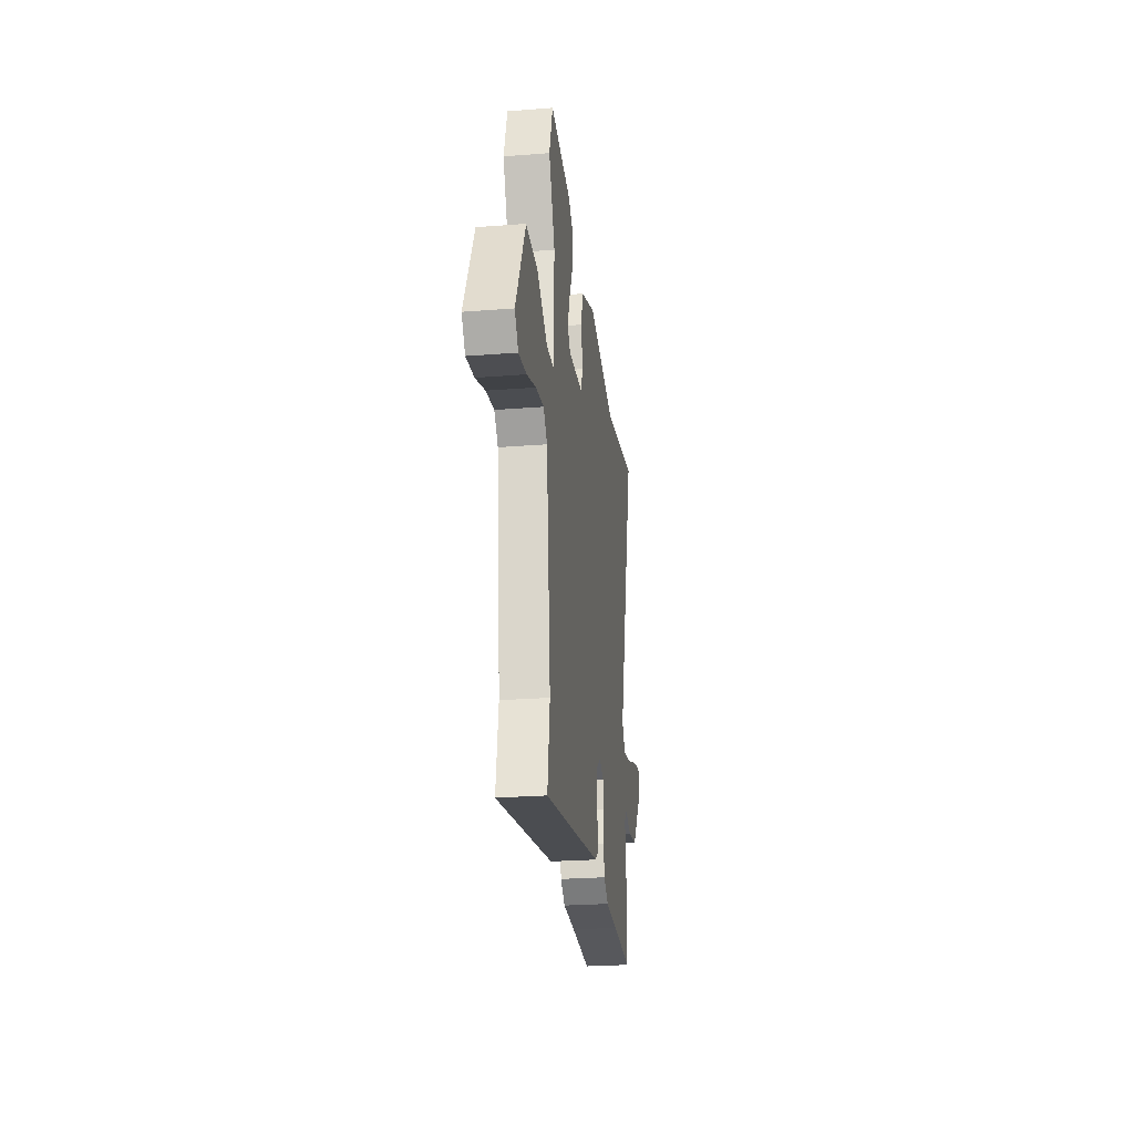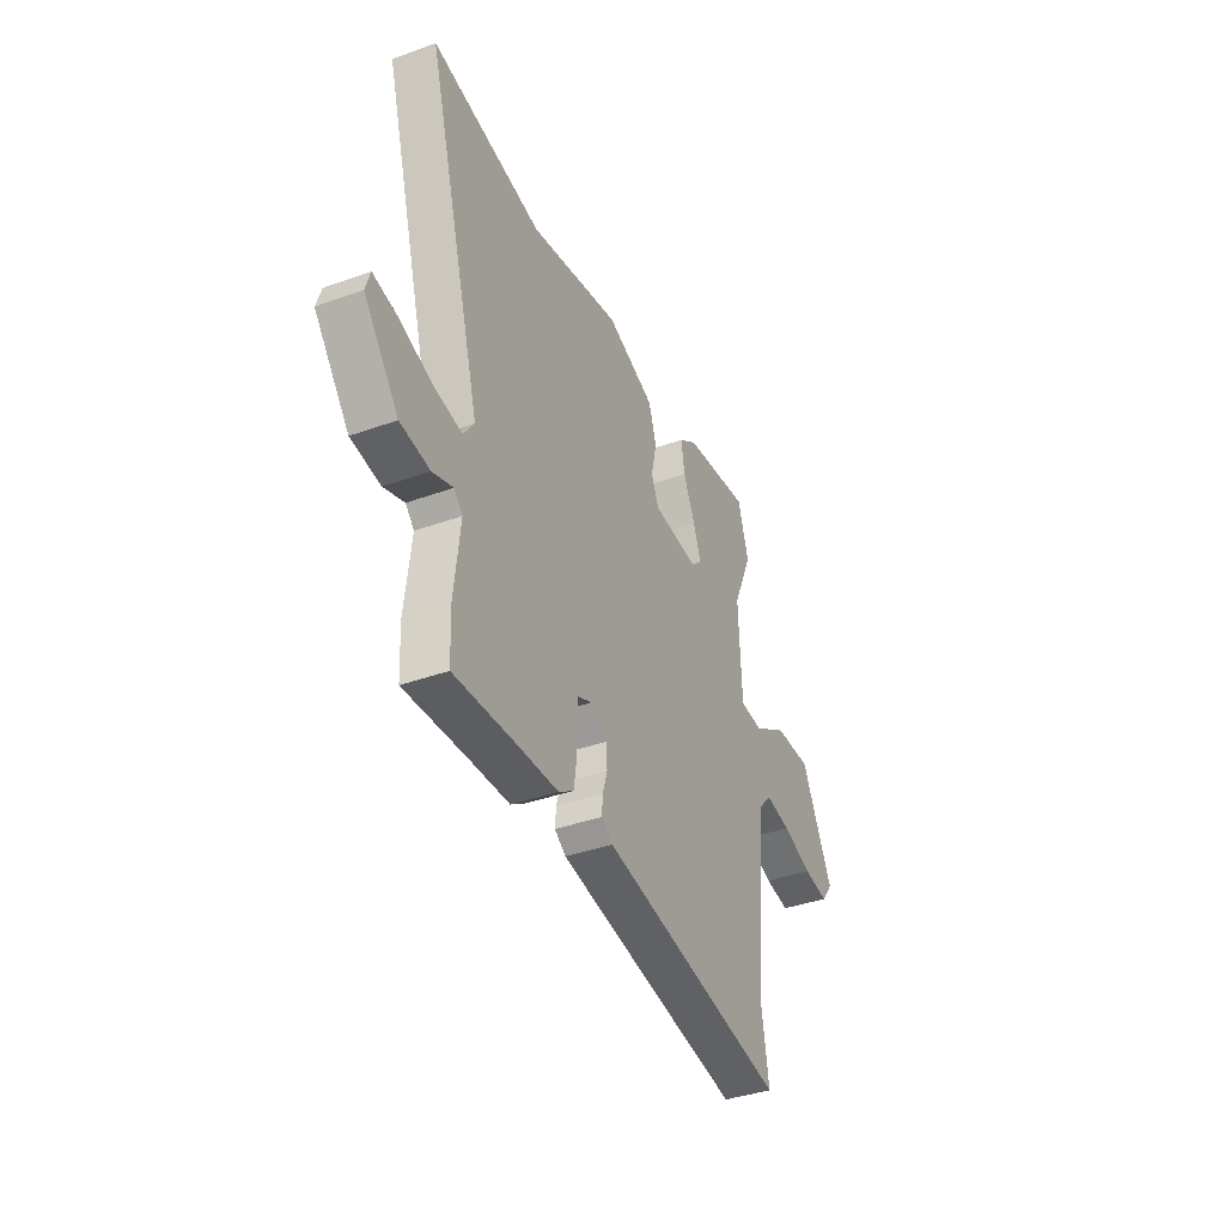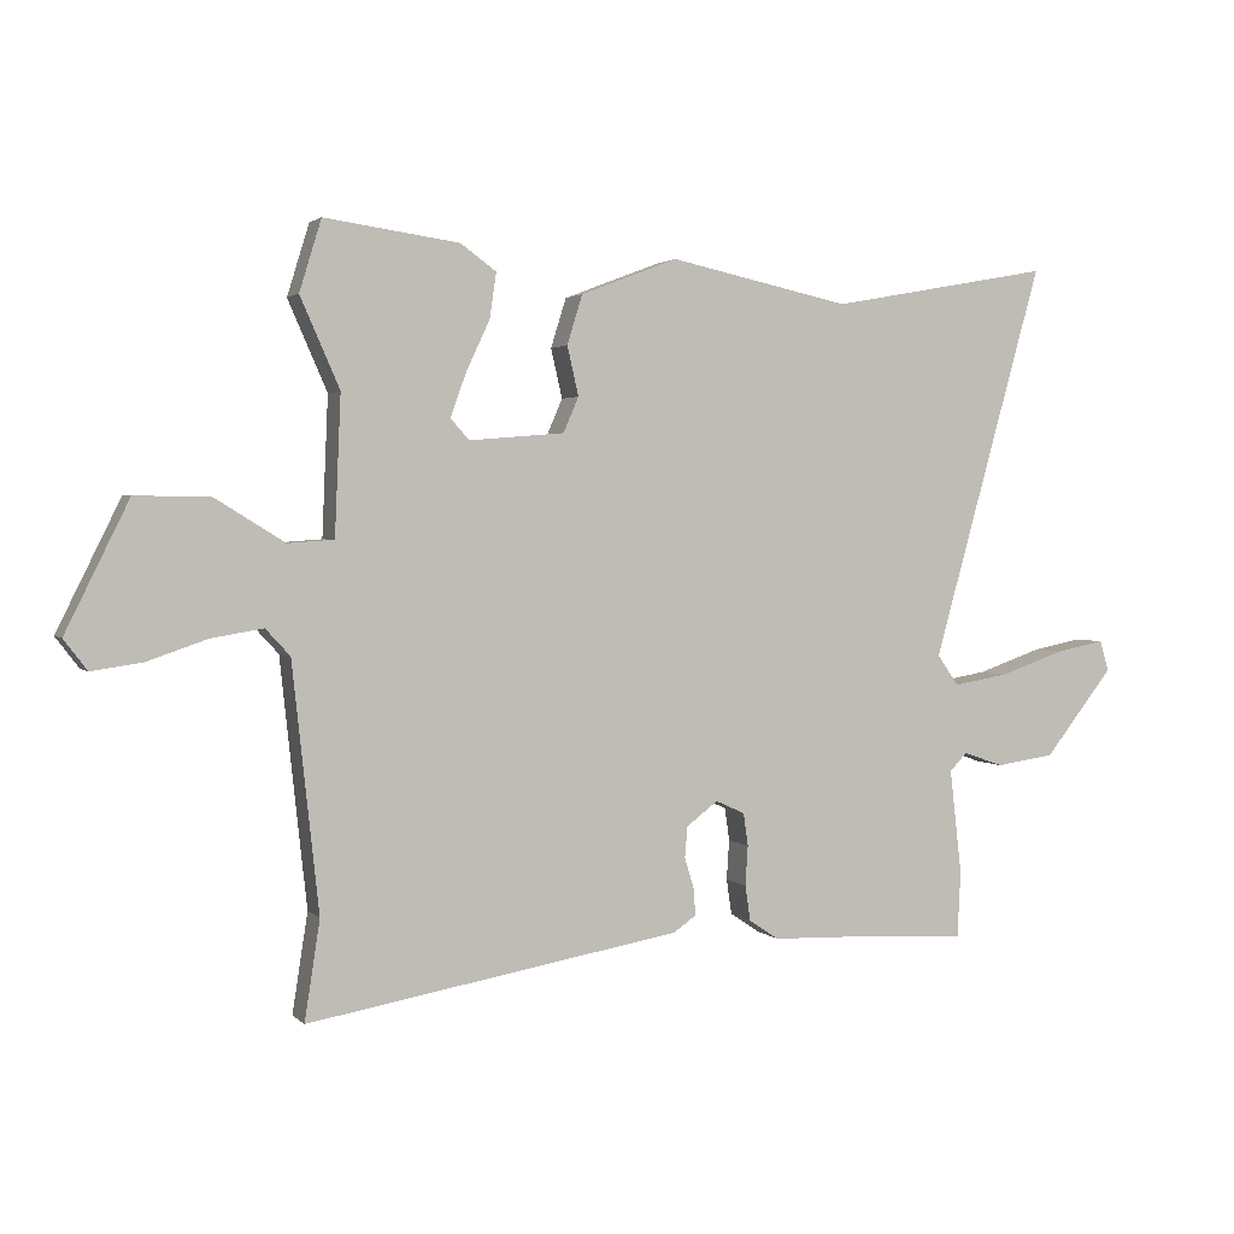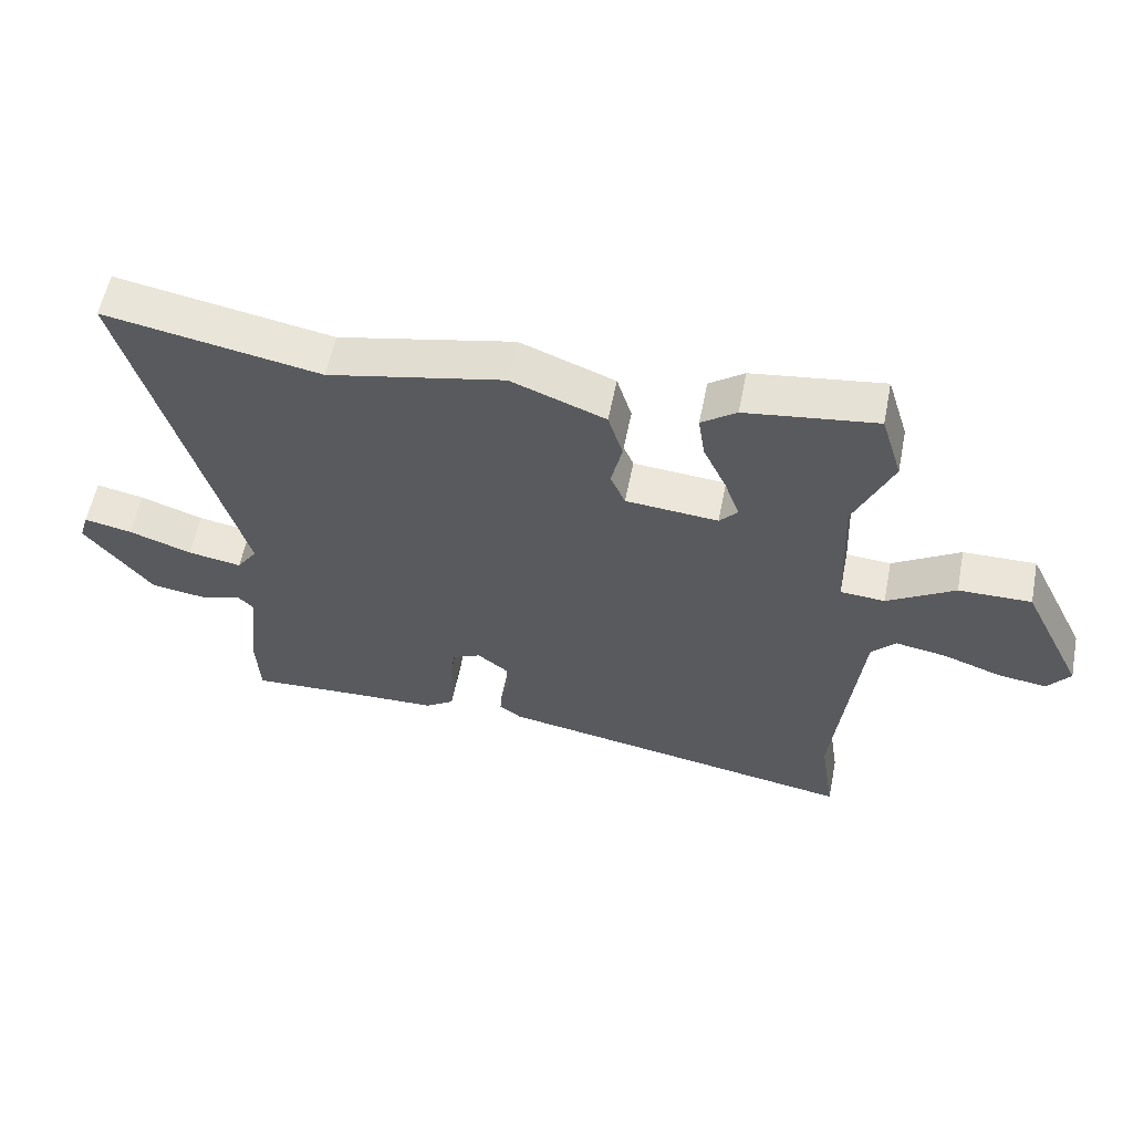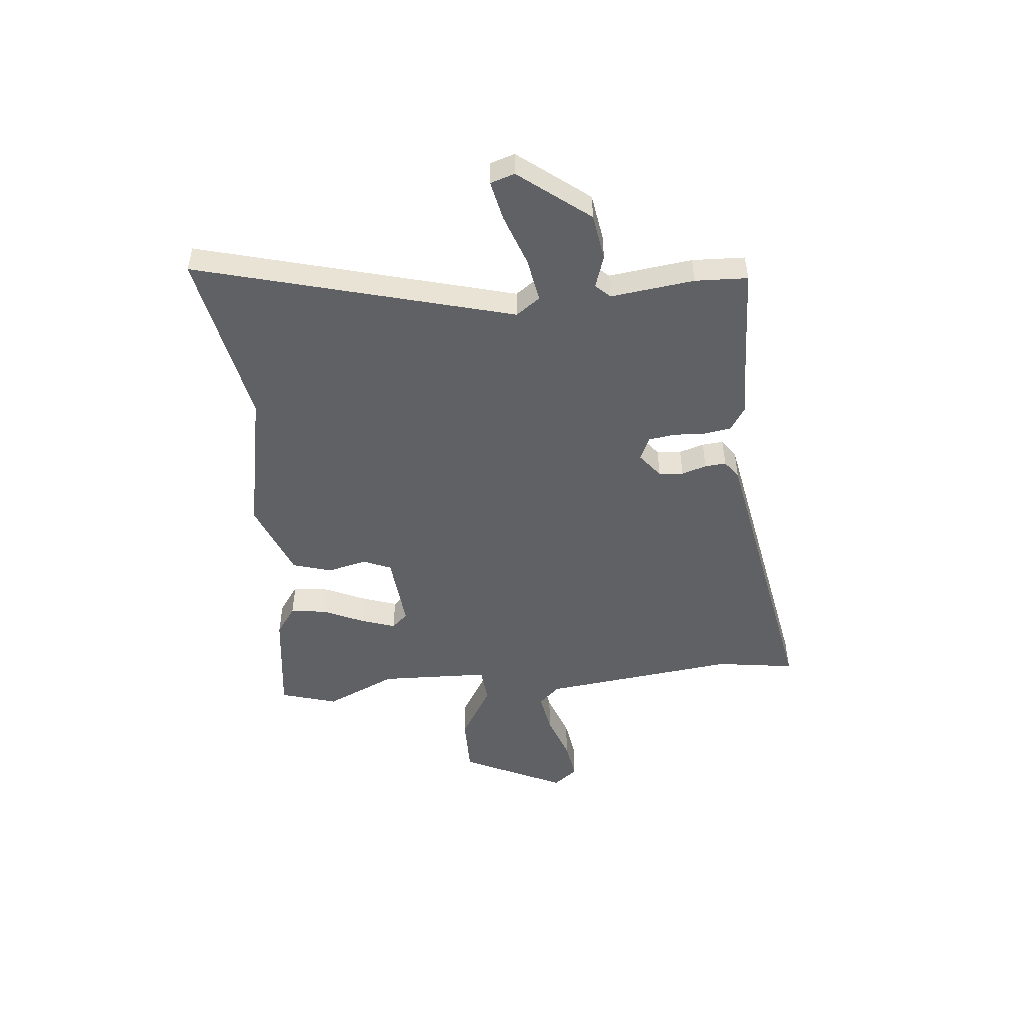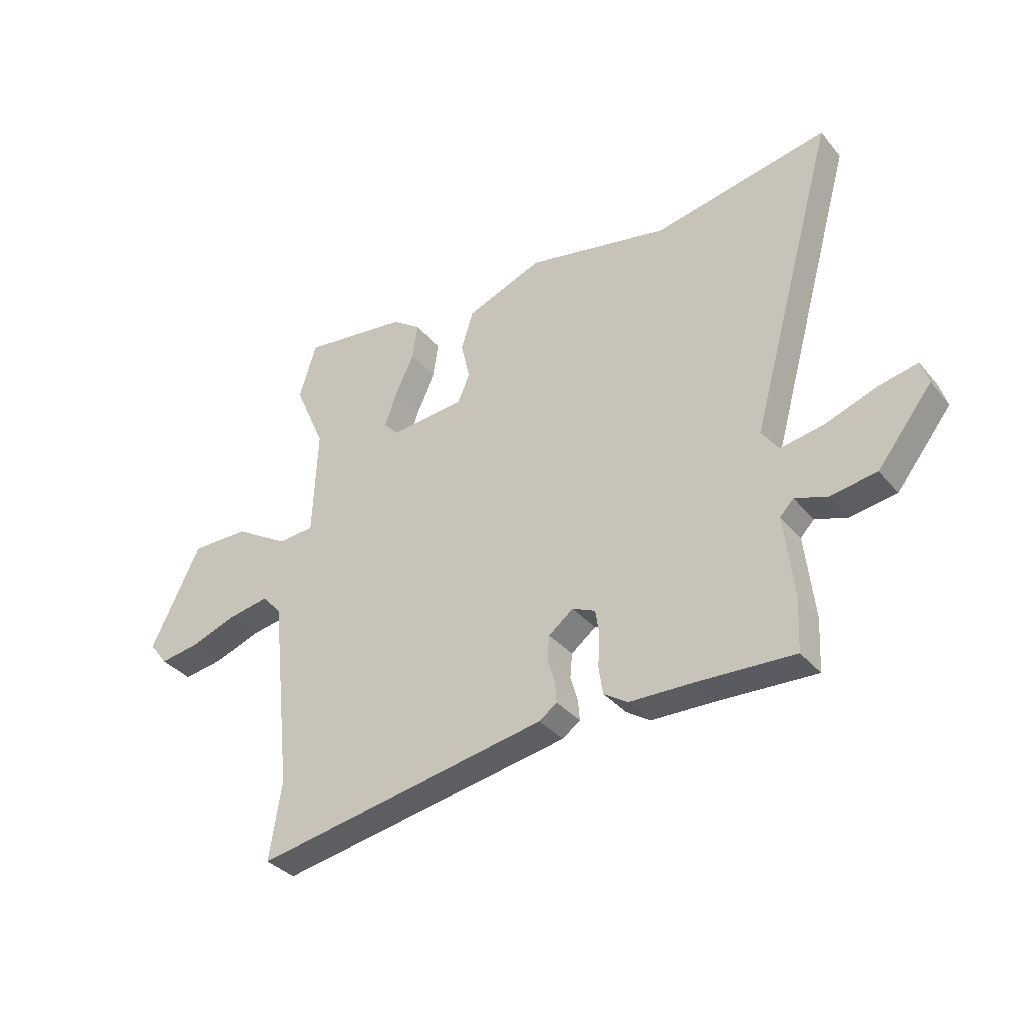
<metadata>
{"format":"obj","ext":"obj","renderer":"f3d","projection":"perspective","resolution":1024,"background":"white","views":[{"elev":-25.4,"azim":-82.8,"up":"+Z"},{"elev":-38.5,"azim":114.5,"up":"+Z"},{"elev":2.2,"azim":-21.1,"up":"+Z"},{"elev":57.8,"azim":-168.8,"up":"+Z"},{"elev":-49.3,"azim":96.2,"up":"+Y"},{"elev":-35.2,"azim":34.1,"up":"+Z"}]}
</metadata>
<code>
v 0.325 0.07 0.468
v 0.658 0.07 0.529
v 0.491 0.07 -0.065
v 0.523 0.07 -0.111
v 0.606 0.07 -0.097
v 0.704 0.07 -0.063
v 0.778 0.07 -0.048
v 0.792 0.07 -0.094
v 0.688 0.07 -0.225
v 0.6 0.07 -0.238
v 0.539 0.07 -0.217
v 0.513 0.07 -0.244
v 0.531 0.07 -0.402
v 0.526 0.07 -0.501
v 0.34 0.07 -0.491
v 0.22 0.07 -0.487
v 0.175 0.07 -0.457
v 0.167 0.07 -0.404
v 0.171 0.07 -0.344
v 0.164 0.07 -0.295
v 0.12 0.07 -0.275
v 0.073 0.07 -0.311
v 0.069 0.07 -0.357
v 0.083 0.07 -0.404
v 0.086 0.07 -0.444
v 0.052 0.07 -0.468
v -0.51 0.07 -0.565
v -0.487 0.07 -0.416
v -0.527 0.07 -0.047
v -0.564 0.07 -0.007
v -0.642 0.07 -0.02
v -0.732 0.07 -0.051
v -0.808 0.07 -0.062
v -0.843 0.07 -0.016
v -0.748 0.07 0.177
v -0.636 0.07 0.175
v -0.532 0.07 0.111
v -0.463 0.07 0.116
v -0.454 0.07 0.324
v -0.513 0.07 0.458
v -0.48 0.07 0.565
v -0.278 0.07 0.537
v -0.224 0.07 0.498
v -0.234 0.07 0.43
v -0.27 0.07 0.353
v -0.293 0.07 0.288
v -0.265 0.07 0.257
v -0.122 0.07 0.269
v -0.099 0.07 0.322
v -0.116 0.07 0.396
v -0.093 0.07 0.47
v 0.053 0.07 0.526
v 0.325 0 0.468
v 0.658 0 0.529
v 0.491 0 -0.065
v 0.523 0 -0.111
v 0.606 0 -0.097
v 0.704 0 -0.063
v 0.778 0 -0.048
v 0.792 0 -0.094
v 0.688 0 -0.225
v 0.6 0 -0.238
v 0.539 0 -0.217
v 0.513 0 -0.244
v 0.531 0 -0.402
v 0.526 0 -0.501
v 0.34 0 -0.491
v 0.22 0 -0.487
v 0.175 0 -0.457
v 0.167 0 -0.404
v 0.171 0 -0.344
v 0.164 0 -0.295
v 0.12 0 -0.275
v 0.073 0 -0.311
v 0.069 0 -0.357
v 0.083 0 -0.404
v 0.086 0 -0.444
v 0.052 0 -0.468
v -0.51 0 -0.565
v -0.487 0 -0.416
v -0.527 0 -0.047
v -0.564 0 -0.007
v -0.642 0 -0.02
v -0.732 0 -0.051
v -0.808 0 -0.062
v -0.843 0 -0.016
v -0.748 0 0.177
v -0.636 0 0.175
v -0.532 0 0.111
v -0.463 0 0.116
v -0.454 0 0.324
v -0.513 0 0.458
v -0.48 0 0.565
v -0.278 0 0.537
v -0.224 0 0.498
v -0.234 0 0.43
v -0.27 0 0.353
v -0.293 0 0.288
v -0.265 0 0.257
v -0.122 0 0.269
v -0.099 0 0.322
v -0.116 0 0.396
v -0.093 0 0.47
v 0.053 0 0.526
f 49 50 51 52
f 48 49 52 1
f 42 43 44 45
f 42 45 46
f 39 40 41 42
f 38 39 42 46
f 34 35 36 37
f 34 37 38
f 31 32 33 34
f 30 31 34 38
f 29 30 38 46
f 25 26 27 28
f 23 24 25 28
f 22 23 28 29
f 21 22 29 46
f 16 17 18 19
f 15 16 19 20
f 12 13 14 15
f 12 15 20
f 11 12 20 21
f 9 10 11
f 8 9 11
f 5 6 7 8
f 4 5 8 11
f 3 4 11 21
f 48 1 2 3
f 47 48 3 21
f 21 46 47
f 104 103 102 101
f 53 104 101 100
f 97 96 95 94
f 98 97 94
f 94 93 92 91
f 98 94 91 90
f 89 88 87 86
f 90 89 86
f 86 85 84 83
f 90 86 83 82
f 98 90 82 81
f 80 79 78 77
f 80 77 76 75
f 81 80 75 74
f 98 81 74 73
f 71 70 69 68
f 72 71 68 67
f 67 66 65 64
f 72 67 64
f 73 72 64 63
f 63 62 61
f 63 61 60
f 60 59 58 57
f 63 60 57 56
f 73 63 56 55
f 55 54 53 100
f 73 55 100 99
f 99 98 73
f 1 53 54 2
f 2 54 55 3
f 3 55 56 4
f 4 56 57 5
f 5 57 58 6
f 6 58 59 7
f 7 59 60 8
f 8 60 61 9
f 9 61 62 10
f 10 62 63 11
f 11 63 64 12
f 12 64 65 13
f 13 65 66 14
f 14 66 67 15
f 15 67 68 16
f 16 68 69 17
f 17 69 70 18
f 18 70 71 19
f 19 71 72 20
f 20 72 73 21
f 21 73 74 22
f 22 74 75 23
f 23 75 76 24
f 24 76 77 25
f 25 77 78 26
f 26 78 79 27
f 27 79 80 28
f 28 80 81 29
f 29 81 82 30
f 30 82 83 31
f 31 83 84 32
f 32 84 85 33
f 33 85 86 34
f 34 86 87 35
f 35 87 88 36
f 36 88 89 37
f 37 89 90 38
f 38 90 91 39
f 39 91 92 40
f 40 92 93 41
f 41 93 94 42
f 42 94 95 43
f 43 95 96 44
f 44 96 97 45
f 45 97 98 46
f 46 98 99 47
f 47 99 100 48
f 48 100 101 49
f 49 101 102 50
f 50 102 103 51
f 51 103 104 52
f 52 104 53 1

</code>
